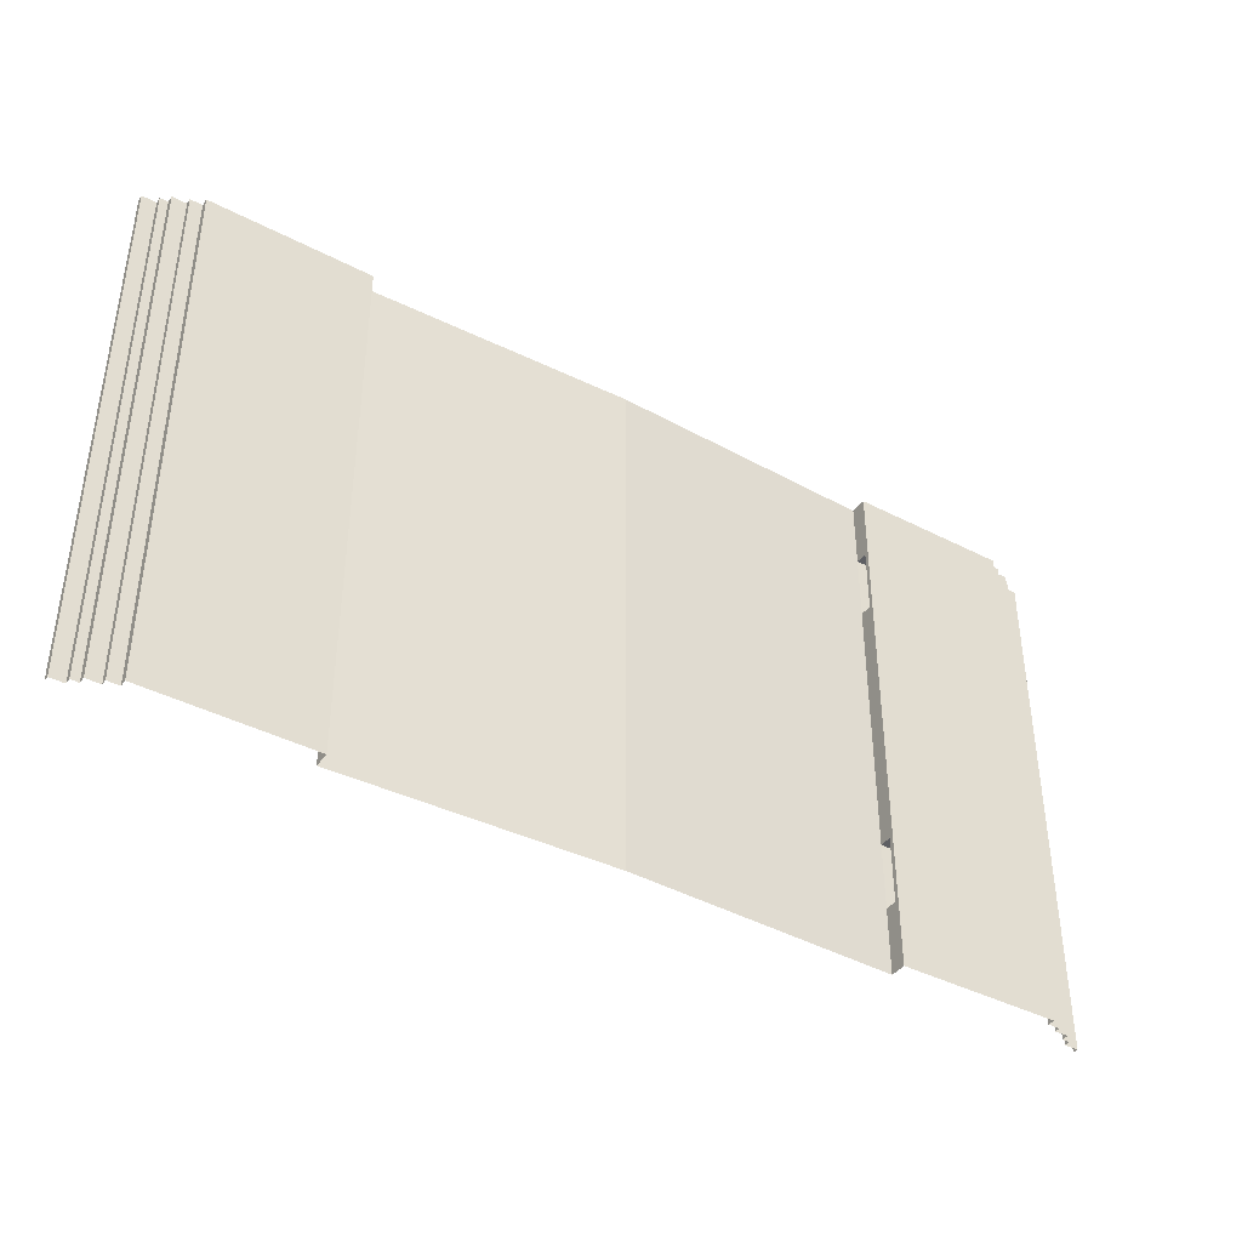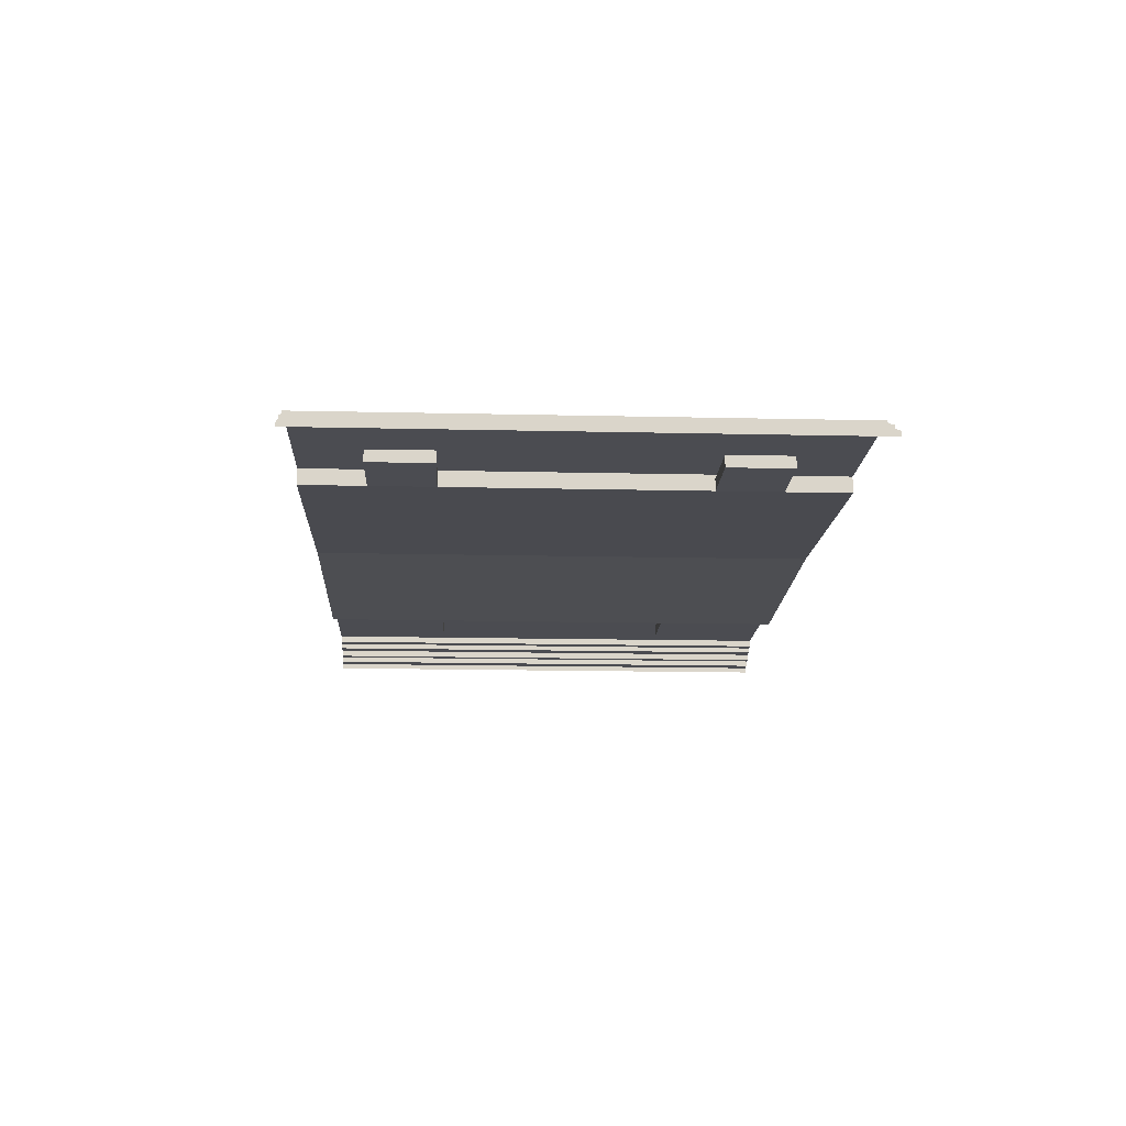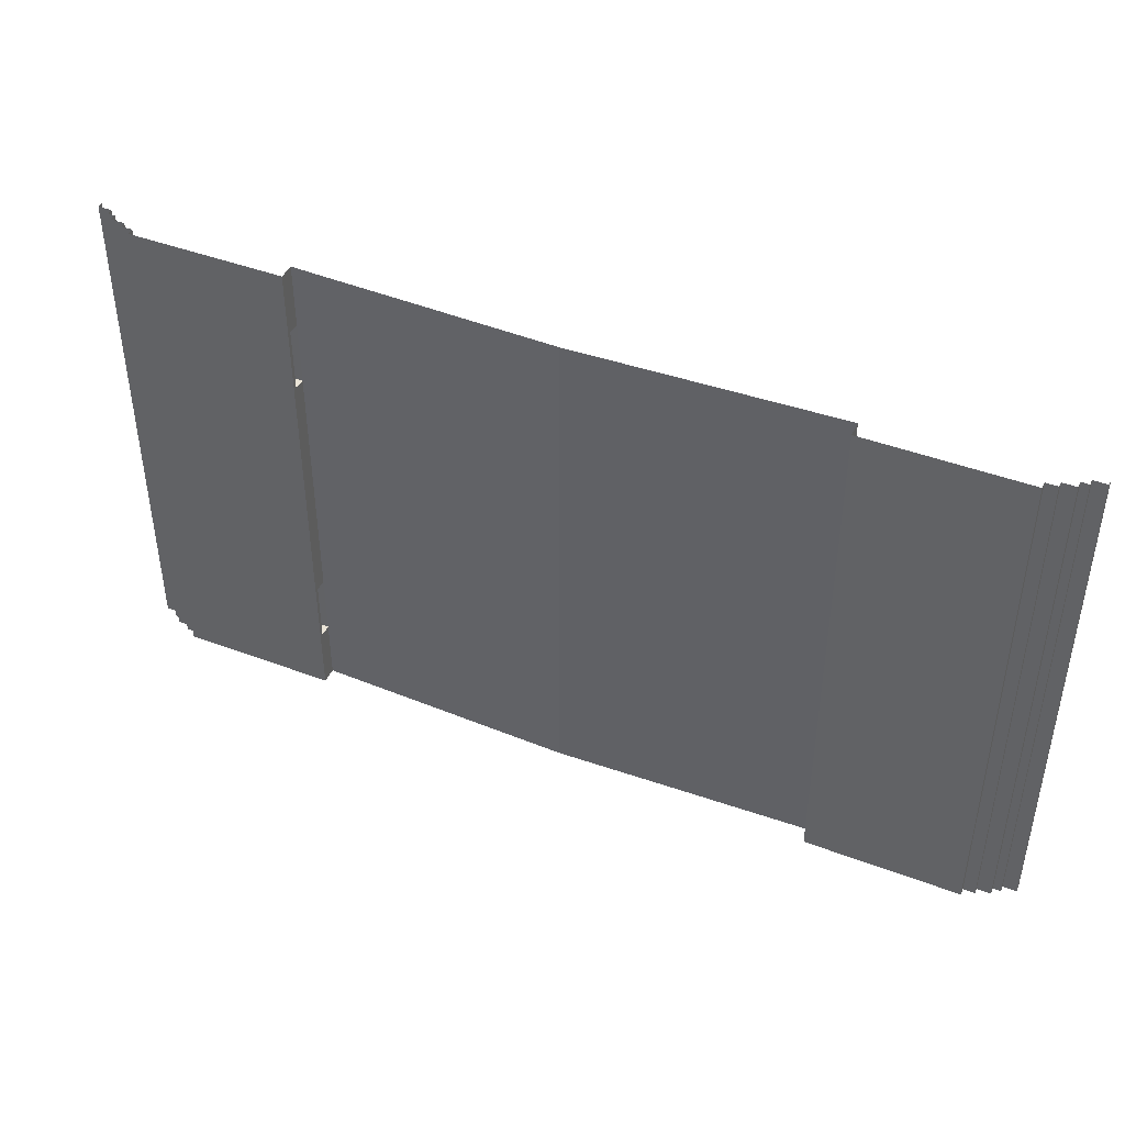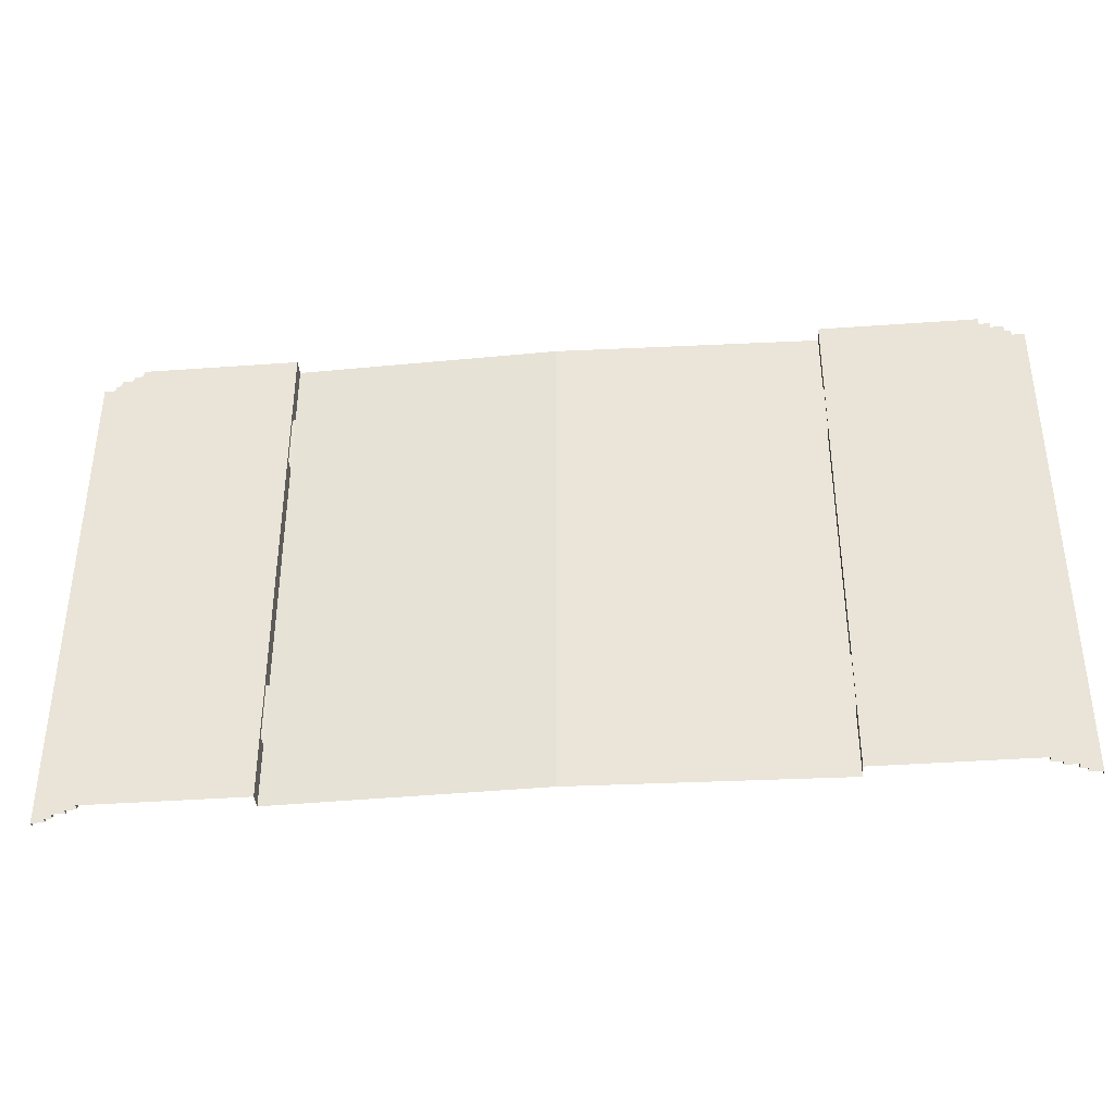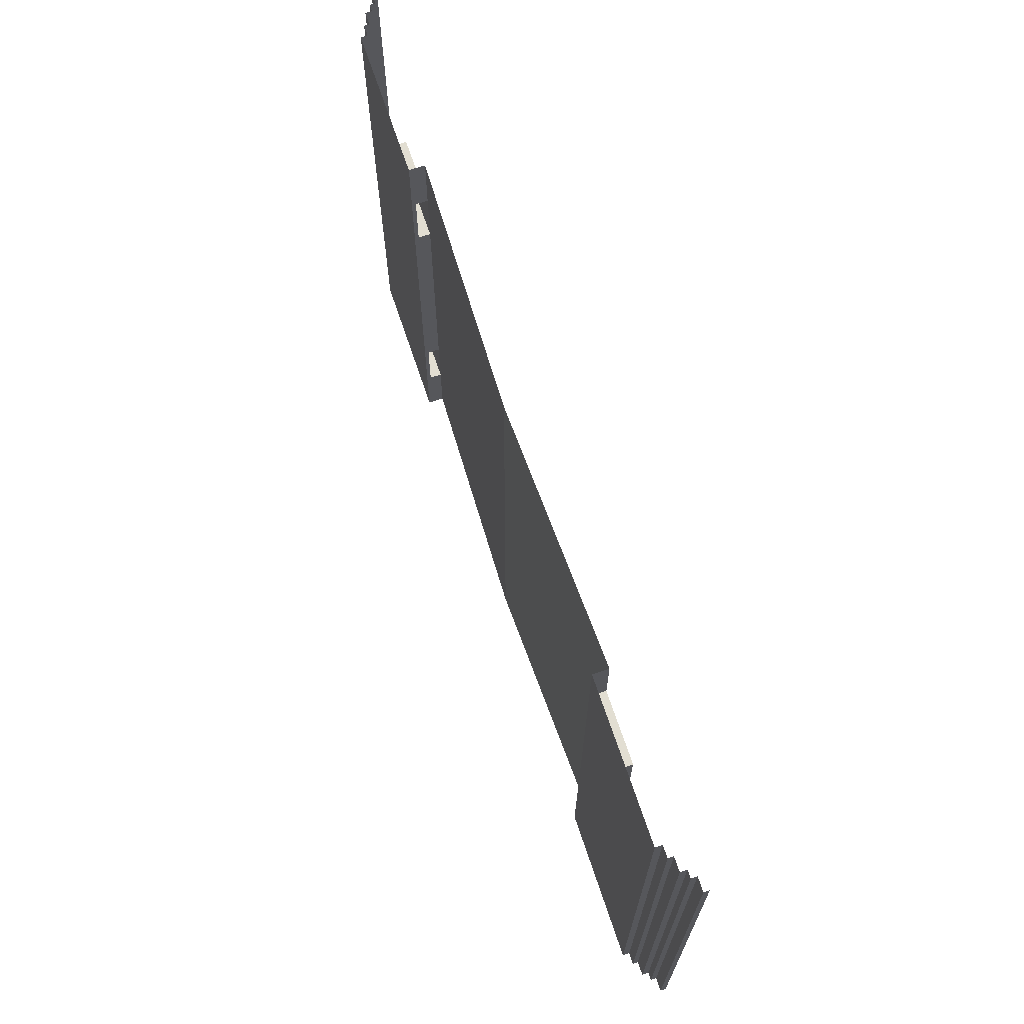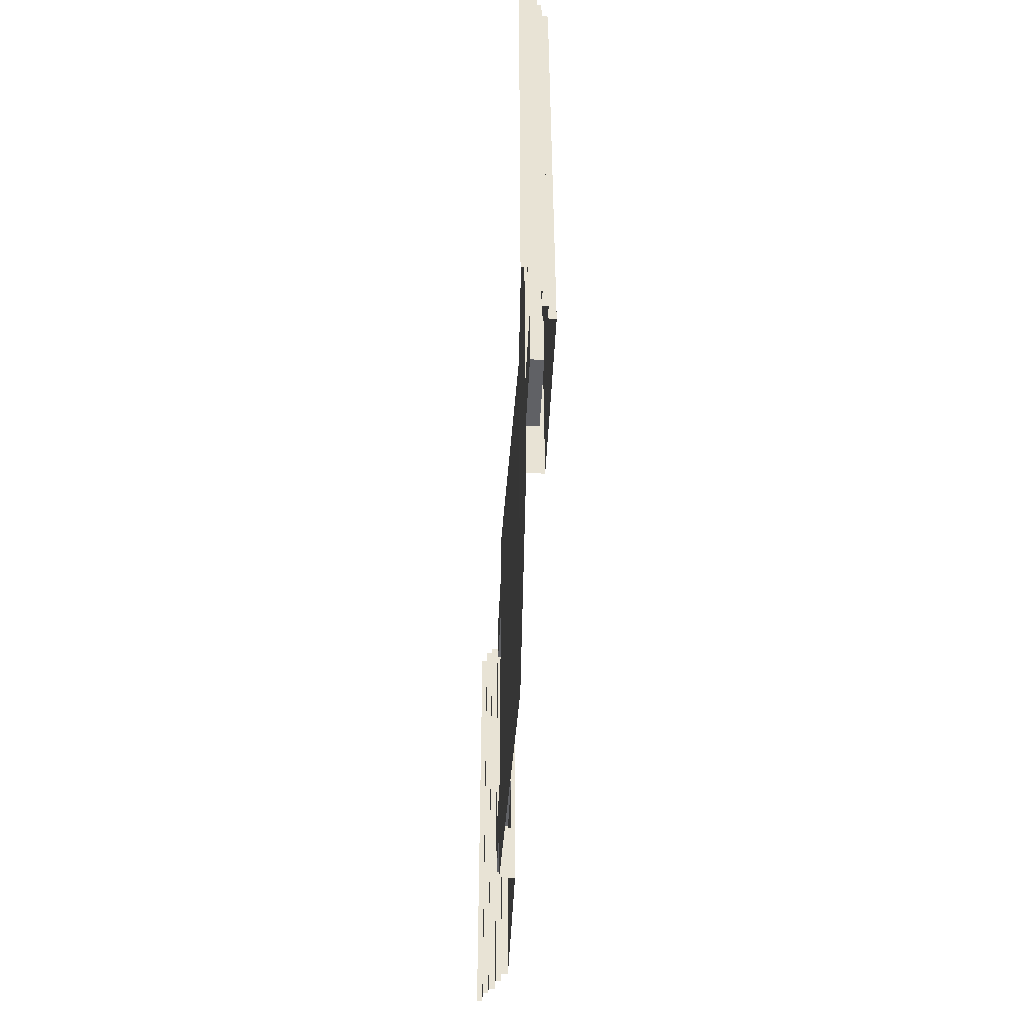
<metadata>
{"format":"obj","ext":"obj","renderer":"f3d","projection":"perspective","resolution":1024,"background":"white","views":[{"elev":-40.5,"azim":147.5,"up":"+Z"},{"elev":-15.3,"azim":-92.8,"up":"+Y"},{"elev":43.8,"azim":-156.0,"up":"+Z"},{"elev":-38.5,"azim":-174.8,"up":"+Z"},{"elev":68.0,"azim":-108.4,"up":"+Z"},{"elev":-49.7,"azim":87.3,"up":"+Z"}]}
</metadata>
<code>
o Plane_Plane.001
v 6.128 0.3735 -6.037
v 6.128 0 -6.037
v 9.806 0.3735 -6.037
v 6.128 0.1867 -6.037
v 6.128 0.3735 -3.019
v 6.128 0 -3.019
v 6.128 0.1867 -3.019
v 6.128 0.2801 -6.037
v 6.128 0.3735 -1.509
v 6.128 0 -1.509
v 6.128 0.09337 -6.037
v 6.128 0.3735 -4.528
v 6.128 0 -4.528
v 6.128 0.2801 -3.019
v 6.128 0.09337 -3.019
v 6.128 0.1867 -4.528
v 6.128 0.09337 -4.528
v 6.128 0.2801 -4.528
v 7.771 0 -4.528
v 7.771 0 -3.019
v 7.771 0.09337 -3.019
v 7.771 0.1867 -3.019
v 7.771 0.1867 -4.528
v 7.771 0.2801 -3.019
v 7.771 0.09337 -4.528
v 7.771 0.2801 -4.528
v 9.806 0.2095 -6.037
v 10.08 0.2095 -6.037
v 10.08 0.08027 -6.037
v 10.41 0.08027 -6.037
v 10.41 -0.07821 -6.037
v 10.59 -0.07821 -6.037
v 10.59 -0.2162 -6.037
v 10.91 -0.2162 -6.037
v 10.91 -0.3479 -6.037
v -6.128 0.3735 -6.037
v -6.128 0 -6.037
v 0 0.1908 -6.037
v -9.806 0.3735 -6.037
v -6.128 0.1867 -6.037
v -6.128 0.3735 -3.019
v -6.128 0 -3.019
v -6.128 0.1867 -3.019
v -6.128 0.2801 -6.037
v -6.128 0.3735 -1.509
v -6.128 0 -1.509
v -6.128 0.09337 -6.037
v -6.128 0.3735 -4.528
v -6.128 0 -4.528
v -6.128 0.2801 -3.019
v -6.128 0.09337 -3.019
v -6.128 0.1867 -4.528
v -6.128 0.09337 -4.528
v -6.128 0.2801 -4.528
v -7.771 0 -4.528
v -7.771 0 -3.019
v -7.771 0.09337 -3.019
v -7.771 0.1867 -3.019
v -7.771 0.1867 -4.528
v -7.771 0.2801 -3.019
v -7.771 0.09337 -4.528
v -7.771 0.2801 -4.528
v -9.806 0.2095 -6.037
v -10.08 0.2095 -6.037
v -10.08 0.08027 -6.037
v -10.41 0.08027 -6.037
v -10.41 -0.07821 -6.037
v -10.59 -0.07821 -6.037
v -10.59 -0.2162 -6.037
v -10.91 -0.2162 -6.037
v -10.91 -0.3479 -6.037
v 6.128 0.3735 6.037
v 6.128 0 6.037
v 6.128 0.3735 0
v 9.806 0.3735 0
v 6.128 0 0
v 9.806 0.3735 6.037
v 6.128 0.1867 6.037
v 6.128 0.3735 3.019
v 6.128 0 3.019
v 6.128 0.1867 0
v 6.128 0.1867 3.019
v 6.128 0.2801 6.037
v 6.128 0.3735 1.509
v 6.128 0 1.509
v 6.128 0.09337 0
v 6.128 0.09337 6.037
v 6.128 0.3735 4.528
v 6.128 0 4.528
v 6.128 0.2801 0
v 6.128 0.2801 3.019
v 6.128 0.09337 3.019
v 6.128 0.1867 4.528
v 6.128 0.09337 4.528
v 6.128 0.2801 4.528
v 7.771 0 4.528
v 7.771 0 3.019
v 7.771 0.09337 3.019
v 7.771 0.1867 3.019
v 7.771 0.1867 4.528
v 7.771 0.2801 3.019
v 7.771 0.09337 4.528
v 7.771 0.2801 4.528
v 9.806 0.2095 0
v 9.806 0.2095 6.037
v 10.08 0.2095 0
v 10.08 0.2095 6.037
v 10.08 0.08027 0
v 10.08 0.08027 6.037
v 10.41 0.08027 0
v 10.41 0.08027 6.037
v 10.41 -0.07821 0
v 10.41 -0.07821 6.037
v 10.59 -0.07821 0
v 10.59 -0.07821 6.037
v 10.59 -0.2162 0
v 10.59 -0.2162 6.037
v 10.91 -0.2162 0
v 10.91 -0.2162 6.037
v 10.91 -0.3479 0
v 10.91 -0.3479 6.037
v -6.128 0.3735 6.037
v -6.128 0 6.037
v -6.128 0.3735 0
v -9.806 0.3735 0
v 0 0.1908 6.037
v -6.128 0 0
v 0 0.1908 0
v -9.806 0.3735 6.037
v -6.128 0.1867 6.037
v -6.128 0.3735 3.019
v -6.128 0 3.019
v -6.128 0.1867 0
v -6.128 0.1867 3.019
v -6.128 0.2801 6.037
v -6.128 0.3735 1.509
v -6.128 0 1.509
v -6.128 0.09337 0
v -6.128 0.09337 6.037
v -6.128 0.3735 4.528
v -6.128 0 4.528
v -6.128 0.2801 0
v -6.128 0.2801 3.019
v -6.128 0.09337 3.019
v -6.128 0.1867 4.528
v -6.128 0.09337 4.528
v -6.128 0.2801 4.528
v -7.771 0 4.528
v -7.771 0 3.019
v -7.771 0.09337 3.019
v -7.771 0.1867 3.019
v -7.771 0.1867 4.528
v -7.771 0.2801 3.019
v -7.771 0.09337 4.528
v -7.771 0.2801 4.528
v -9.806 0.2095 0
v -9.806 0.2095 6.037
v -10.08 0.2095 0
v -10.08 0.2095 6.037
v -10.08 0.08027 0
v -10.08 0.08027 6.037
v -10.41 0.08027 0
v -10.41 0.08027 6.037
v -10.41 -0.07821 0
v -10.41 -0.07821 6.037
v -10.59 -0.07821 0
v -10.59 -0.07821 6.037
v -10.59 -0.2162 0
v -10.59 -0.2162 6.037
v -10.91 -0.2162 0
v -10.91 -0.2162 6.037
v -10.91 -0.3479 0
v -10.91 -0.3479 6.037
f 74 75 3 1 12 5 9
f 38 128 76 10 6 13 2
f 6 20 19 13
f 9 5 14 7 15 6 10 76 86 81 90 74
f 14 5 12 18
f 7 14 24 22 21 20 6 15
f 8 4 11 2 13 17 16 18 12 1
f 18 26 24 14
f 23 25 19 20 21 22 24 26
f 17 13 19 25 23 26 18 16
f 3 75 104 27
f 27 104 106 28
f 28 106 108 29
f 29 108 110 30
f 30 110 112 31
f 31 112 114 32
f 32 114 116 33
f 33 116 118 34
f 34 118 120 35
f 124 45 41 48 36 39 125
f 38 37 49 42 46 127 128
f 42 49 55 56
f 45 124 142 133 138 127 46 42 51 43 50 41
f 50 54 48 41
f 43 51 42 56 57 58 60 50
f 44 36 48 54 52 53 49 37 47 40
f 54 50 60 62
f 59 62 60 58 57 56 55 61
f 53 52 54 62 59 61 55 49
f 39 63 156 125
f 63 64 158 156
f 64 65 160 158
f 65 66 162 160
f 66 67 164 162
f 67 68 166 164
f 68 69 168 166
f 69 70 170 168
f 70 71 172 170
f 74 84 79 88 72 77 75
f 126 73 89 80 85 76 128
f 80 89 96 97
f 84 74 90 81 86 76 85 80 92 82 91 79
f 91 95 88 79
f 82 92 80 97 98 99 101 91
f 83 72 88 95 93 94 89 73 87 78
f 95 91 101 103
f 100 103 101 99 98 97 96 102
f 94 93 95 103 100 102 96 89
f 77 105 104 75
f 105 107 106 104
f 107 109 108 106
f 109 111 110 108
f 111 113 112 110
f 113 115 114 112
f 115 117 116 114
f 117 119 118 116
f 119 121 120 118
f 124 125 129 122 140 131 136
f 126 128 127 137 132 141 123
f 132 149 148 141
f 136 131 143 134 144 132 137 127 138 133 142 124
f 143 131 140 147
f 134 143 153 151 150 149 132 144
f 135 130 139 123 141 146 145 147 140 122
f 147 155 153 143
f 152 154 148 149 150 151 153 155
f 146 141 148 154 152 155 147 145
f 129 125 156 157
f 157 156 158 159
f 159 158 160 161
f 161 160 162 163
f 163 162 164 165
f 165 164 166 167
f 167 166 168 169
f 169 168 170 171
f 171 170 172 173

</code>
